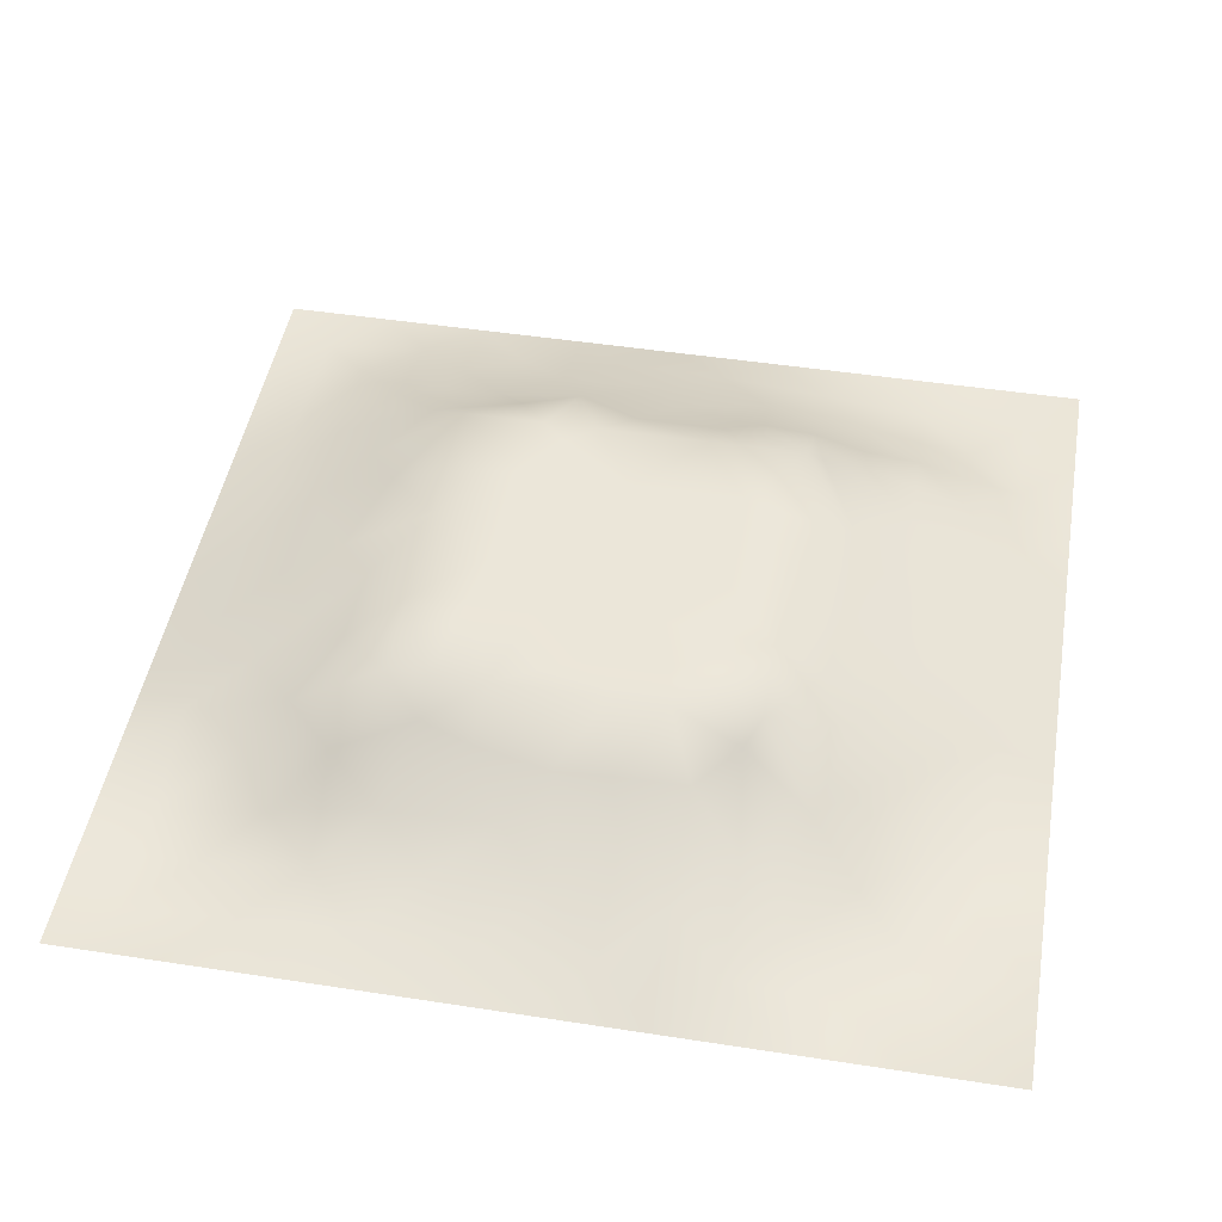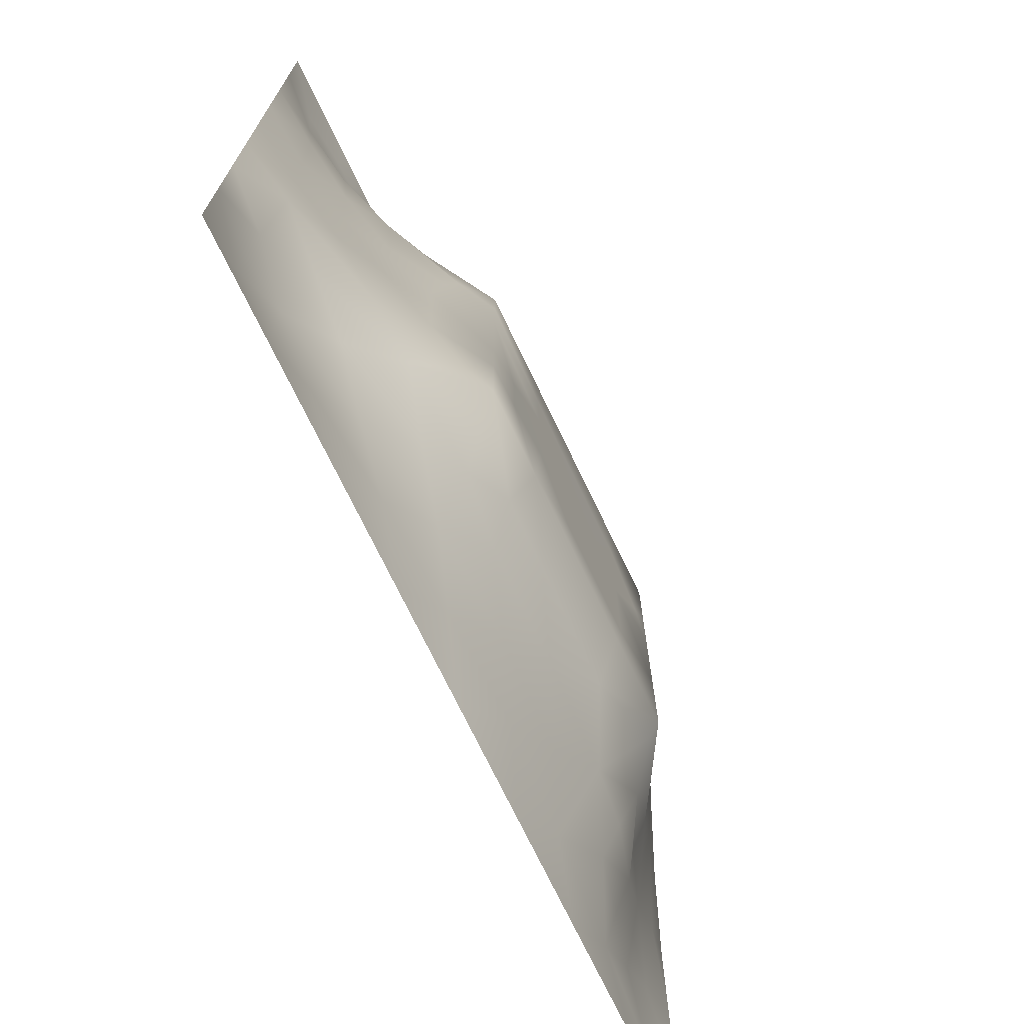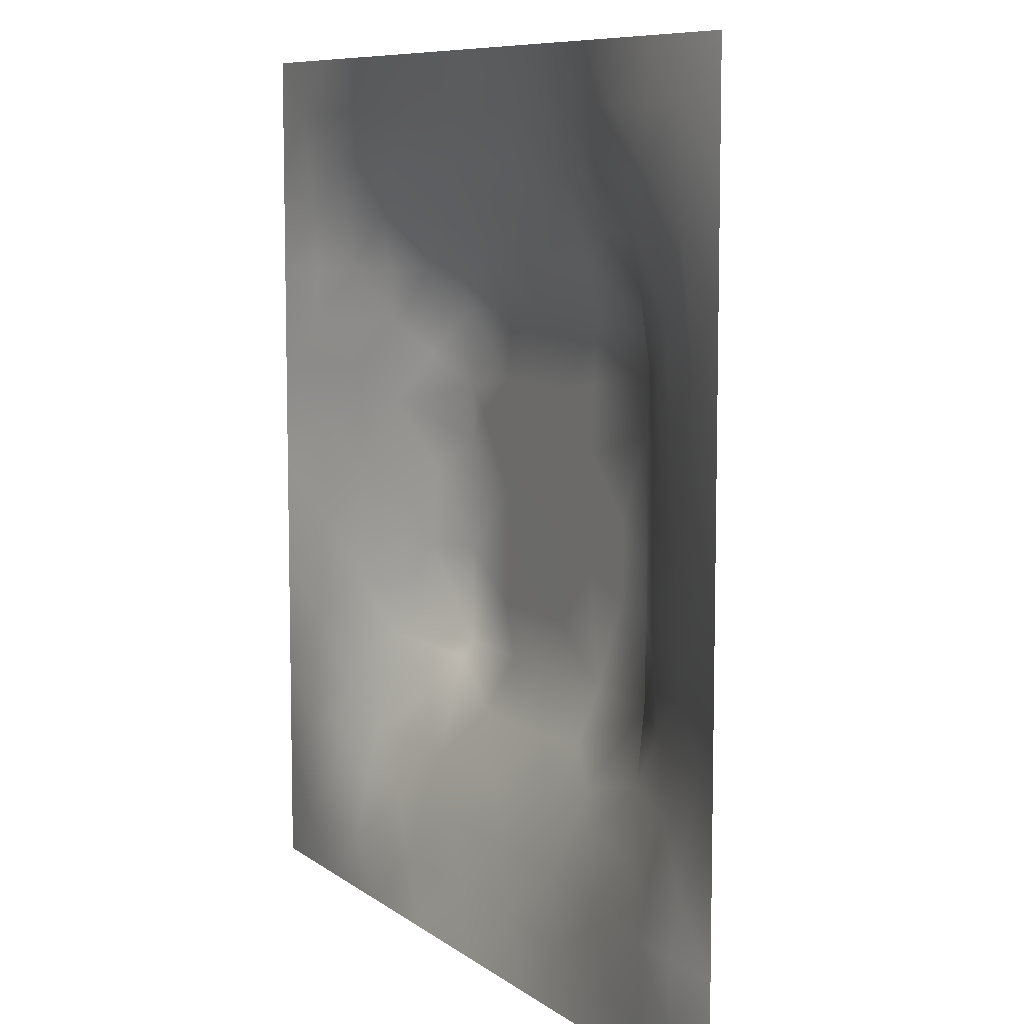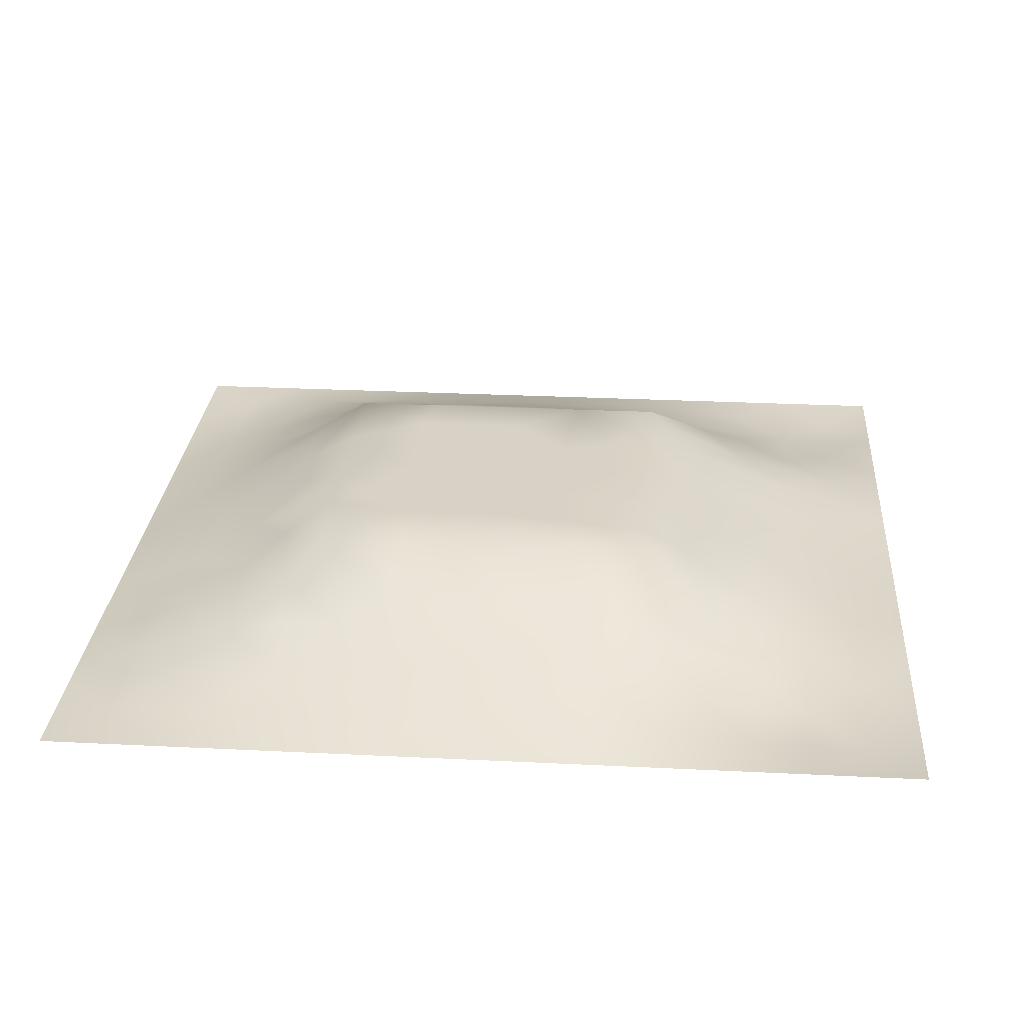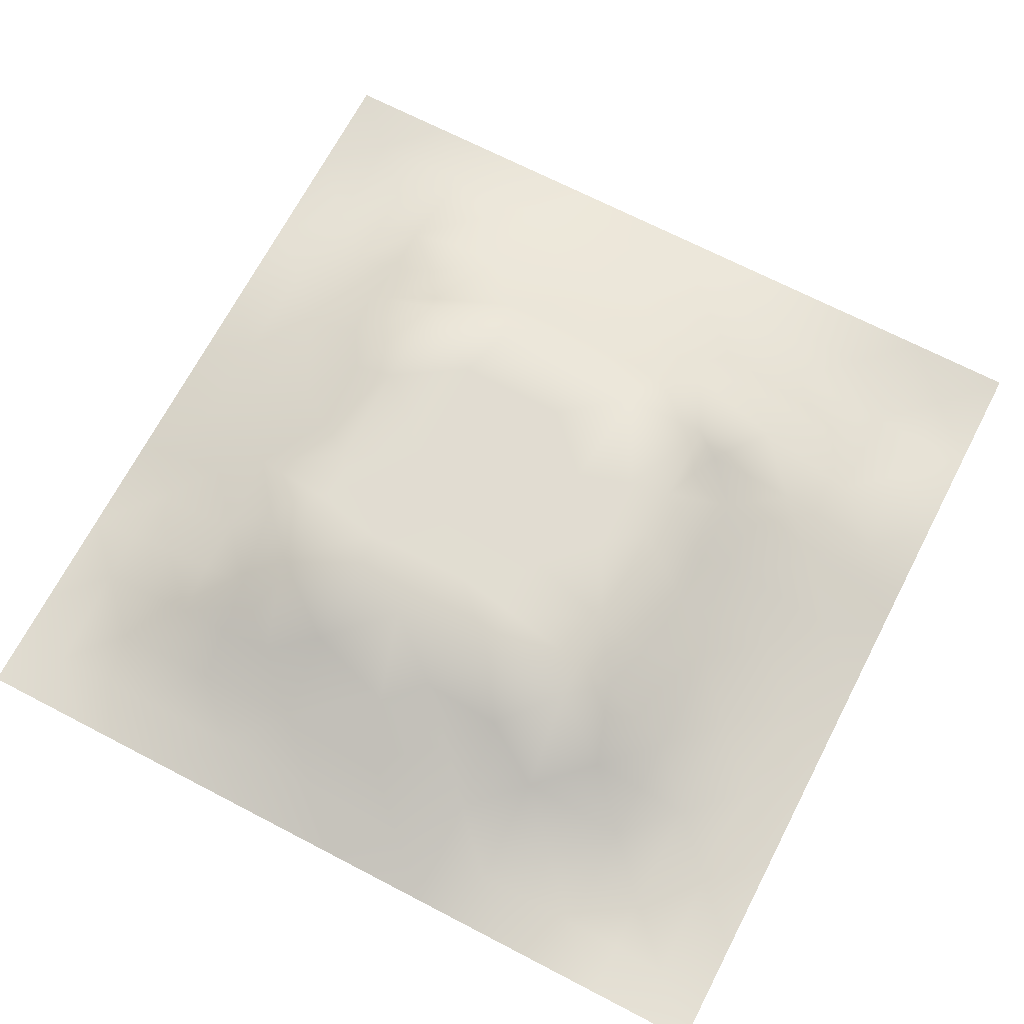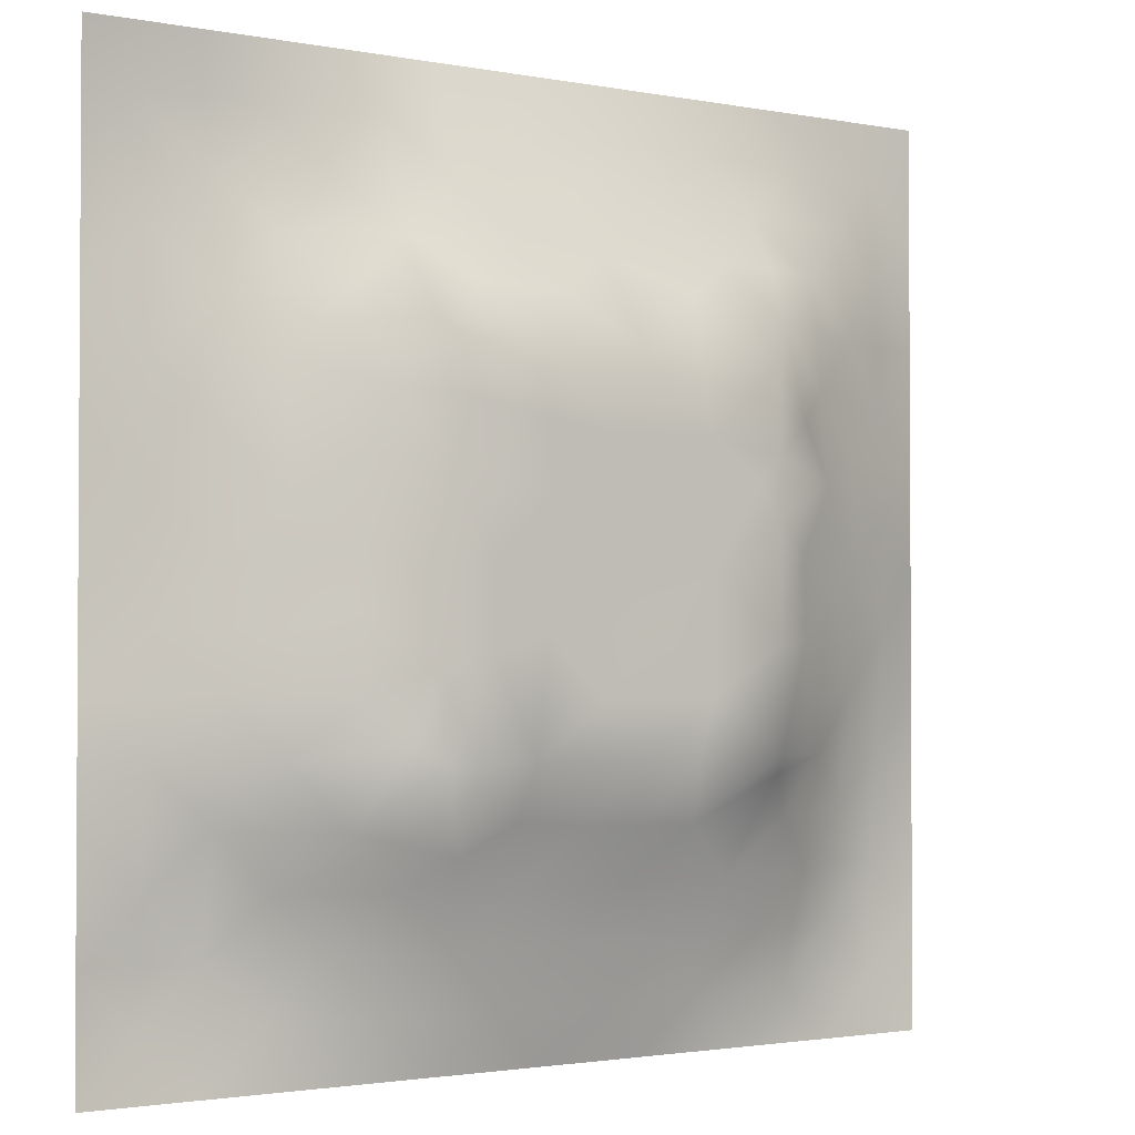
<metadata>
{"format":"obj","ext":"obj","renderer":"f3d","projection":"perspective","resolution":1024,"background":"white","views":[{"elev":47.3,"azim":-80.1,"up":"+Z"},{"elev":-72.3,"azim":-64.4,"up":"+Y"},{"elev":8.3,"azim":-118.0,"up":"+Y"},{"elev":27.3,"azim":-175.6,"up":"+Z"},{"elev":69.0,"azim":-152.5,"up":"+Z"},{"elev":-2.0,"azim":-34.4,"up":"+Y"}]}
</metadata>
<code>
v -0 0 -0
v 1 0 -0
v -0 1 0
v 1 1 0
v 0.5013 0.5015 0.1197
v -0 0.5 0
v 0.5 1 0
v 1 0.5 0
v 0.5 -0 0
v 0.2457 0.7559 0.06507
v 0.7574 0.7574 0.08264
v 0.2464 0.246 0.0654
v 0.7574 0.2447 0.07535
v 0.75 0 0
v 0.25 0 0
v 1 0.75 0
v 1 0.25 0
v 0.25 1 0
v 0.75 1 0
v 0 0.25 0
v 0 0.75 -0
v 0.3638 0.2182 0.07247
v 0.6335 0.7769 0.08655
v 0.2446 0.5169 0.08087
v 0.8138 0.2488 0.04433
v 0.877 0.375 0.04204
v 0.6264 0.1245 0.03914
v 0.6332 0.3697 0.12
v 0.8739 0.1259 0.004177
v 0.3754 0.1249 0.03775
v 0.1265 0.127 -0.001745
v 0.4934 0.2461 0.09251
v 0.8777 0.6265 0.04553
v 0.6325 0.6324 0.1199
v 0.8762 0.876 0.01965
v 0.3747 0.8773 0.04122
v 0.2585 0.6046 0.08873
v 0.1267 0.8739 -0.002921
v 0.1268 0.6255 0.03013
v 0.6261 0.8774 0.04448
v 0.1243 0.375 0.03959
v 0.2515 0.127 0.01749
v 0.8787 0.752 0.04101
v 0.874 0.2507 0.02207
v 0.2517 0.8743 0.01721
v 0.7512 0.8761 0.03305
v 0.1254 0.251 0.02287
v 0.1262 0.7502 0.01969
v 0.7192 0.6162 0.1199
v 0.1257 0.9369 -0.002853
v 0.5532 0.7099 0.1199
v 0.8787 0.5007 0.04983
v 0.4247 0.7094 0.1199
v 0.2468 0.4551 0.08259
v 0 0.375 0
v 0.5001 0.8781 0.0475
v 0.5007 0.6324 0.1199
v 0.2471 0.3721 0.0847
v 0.1268 0.5002 0.03473
v 0.3702 0.5016 0.1198
v 0.6305 0.2449 0.09115
v 0.5008 0.1236 0.04464
v 0.5014 0.3705 0.12
v 0 0.625 0
v 0 0.875 0
v 0 0.125 0
v 0.625 1 0
v 0.875 1 0
v 0.125 1 0
v 0.375 1 0
v 1 0.375 0
v 1 0.125 0
v 1 0.875 0
v 1 0.625 0
v 0.375 0 0
v 0.125 0 0
v 0.875 0 0
v 0.625 0 0
v 0.7518 0.1228 0.03405
v 0.6323 0.5012 0.1199
v 0.7686 0.517 0.09713
v 0.06104 0.3127 0.02138
v 0.1886 0.4371 0.05695
v 0.1866 0.3113 0.05308
v 0.06336 0.4376 0.01707
v 0.6877 0.938 0.01834
v 0.6907 0.8163 0.06331
v 0.5626 0.9378 0.02035
v 0.06327 0.6874 0.01275
v 0.1864 0.6901 0.05048
v 0.06416 0.5625 0.01365
v 0.1887 0.9366 -0.001946
v 0.1887 0.8126 0.02098
v 0.06285 0.9373 -0.009426
v 0.4354 0.5672 0.1198
v 0.8776 0.8144 0.03163
v 0.1876 0.7518 0.03742
v 0.3105 0.8163 0.05638
v 0.4375 0.9396 0.0246
v 0.9381 0.8127 0.01313
v 0.8161 0.816 0.04713
v 0.9373 0.9373 2.8e-05
v 0.8741 0.1882 0.01326
v 0.5668 0.567 0.1197
v 0.7201 0.4245 0.1199
v 0.8241 0.5936 0.0698
v 0.8167 0.6909 0.06523
v 0.9397 0.563 0.02557
v 0.7541 0.8179 0.06014
v 0.6924 0.5889 0.1199
v 0.4358 0.436 0.1197
v 0.1885 0.06388 0.001113
v 0.06293 0.06306 -0.008251
v 0.1879 0.1882 0.02513
v 0.3132 0.06314 0.01359
v 0.3122 0.1874 0.04941
v 0.438 0.06265 0.01942
v 0.8122 0.06285 0.00666
v 0.9371 0.06288 -0.004239
v 0.5576 0.2438 0.09212
v 0.5671 0.4357 0.1199
v 0.5259 0.8108 0.0785
v 0.5648 0.1857 0.06555
v 0.6912 0.1846 0.06023
v 0.563 0.06082 0.02484
v 0.937 0.3131 0.01368
v 0.8167 0.3106 0.06018
v 0.9389 0.4379 0.02321
v 0.3128 0.9385 0.01693
v 0.4772 0.7685 0.091
v 0.8151 0.1857 0.03649
v 0.8067 0.3704 0.07449
v 0.6877 0.06298 0.01502
v 0.06312 0.1262 -0.006215
v 0.9362 0.1885 -7.3e-05
v 0.4375 0.1849 0.067
v 0.06329 0.1885 0.003296
v 0.383 0.7734 0.0873
v 0.9368 0.6878 0.01517
v 0.1898 0.8734 0.003186
v 0.06355 0.812 0.000971
v 0.8126 0.9374 0.01054
v 0.1885 0.564 0.05571
v 0.7744 0.6543 0.09382
v 0.3196 0.6638 0.1199
v 0.7208 0.3109 0.1199
v 0.321 0.3092 0.1199
v 0.719 0.7108 0.1199
v 0.3192 0.709 0.1199
v 0.6164 0.3106 0.1199
v 0.3207 0.4059 0.1199
v 0.2918 0.3257 0.1022
v 0.3199 0.5994 0.1199
v 0.7249 0.2926 0.1074
v 0.8131 0.1245 0.02002
v 0.4333 0.6428 0.1198
v 0.2758 0.6645 0.09622
v 0.7193 0.5531 0.1199
v 0.618 0.7102 0.1199
v 0.3204 0.4706 0.1199
v 0.4213 0.3098 0.1199
v 0.9385 0.7505 0.01774
v 0.551 0.3104 0.1199
v 0.8178 0.7543 0.06105
v 0.4168 0.2526 0.09242
v 0.4244 0.8205 0.0698
v 0.8184 0.4819 0.07453
v 0.7543 0.1839 0.05351
v 0.3709 0.4151 0.1199
v 0.774 0.4229 0.09127
v 0.2509 0.9371 0.007161
f 56 99 166
f 61 123 124
f 170 132 167
f 26 167 132
f 41 83 85
f 160 54 151
f 83 41 58
f 36 166 99
f 84 47 12
f 72 17 135
f 127 25 44
f 80 110 104
f 115 112 15
f 163 150 28
f 140 45 92
f 27 124 123
f 58 151 54
f 15 112 76
f 115 15 75
f 82 41 55
f 88 56 40
f 25 127 13
f 22 30 136
f 85 55 41
f 47 84 82
f 165 22 136
f 21 64 89
f 83 58 54
f 57 95 104
f 116 30 22
f 42 112 115
f 107 11 144
f 165 147 22
f 155 79 118
f 129 70 18
f 63 28 121
f 51 53 57
f 114 31 42
f 153 160 60
f 37 153 157
f 139 33 74
f 149 138 98
f 61 150 120
f 62 117 125
f 32 165 136
f 143 39 59
f 51 159 23
f 142 46 35
f 78 125 9
f 121 80 5
f 60 95 153
f 35 96 100
f 97 10 93
f 105 170 81
f 16 73 100
f 64 91 89
f 60 169 111
f 50 92 69
f 123 120 32
f 131 25 13
f 158 81 106
f 45 140 93
f 84 152 58
f 81 158 105
f 34 159 51
f 102 100 73
f 5 104 95
f 23 87 40
f 38 94 141
f 29 119 135
f 72 135 119
f 84 12 152
f 9 125 117
f 13 154 124
f 14 118 133
f 56 122 40
f 65 141 94
f 20 66 137
f 55 20 82
f 59 91 85
f 65 21 141
f 6 85 91
f 114 12 47
f 113 76 31
f 3 65 94
f 141 48 38
f 92 18 69
f 124 154 61
f 4 68 102
f 92 171 18
f 103 29 135
f 106 167 52
f 157 90 37
f 44 103 135
f 11 87 148
f 171 129 18
f 58 152 151
f 13 168 131
f 2 119 77
f 156 145 153
f 63 121 111
f 116 22 12
f 16 162 139
f 40 86 88
f 149 98 10
f 1 76 113
f 26 128 52
f 5 111 121
f 154 127 146
f 145 53 149
f 112 31 76
f 169 151 147
f 123 62 27
f 169 60 160
f 45 98 129
f 36 129 98
f 122 23 40
f 122 130 51
f 163 120 150
f 169 147 161
f 25 131 44
f 97 48 90
f 26 44 126
f 140 38 93
f 48 141 89
f 21 89 141
f 49 144 148
f 164 43 101
f 6 91 64
f 63 111 161
f 32 136 123
f 6 55 85
f 163 63 161
f 29 155 118
f 143 90 39
f 83 24 59
f 110 49 34
f 160 151 169
f 107 144 106
f 111 169 161
f 87 46 40
f 144 49 106
f 162 16 100
f 153 24 160
f 87 109 46
f 84 58 41
f 37 90 143
f 37 143 24
f 132 146 127
f 157 10 90
f 10 97 90
f 49 158 106
f 145 157 153
f 34 51 57
f 119 29 118
f 90 48 39
f 167 81 170
f 110 80 158
f 148 144 11
f 156 53 145
f 42 116 114
f 105 28 146
f 109 101 46
f 5 95 111
f 95 57 156
f 37 24 153
f 60 111 95
f 53 51 130
f 156 57 53
f 146 150 61
f 34 57 104
f 145 149 157
f 9 117 75
f 78 133 125
f 148 34 49
f 95 156 153
f 30 115 117
f 10 98 93
f 83 54 24
f 96 43 100
f 108 74 33
f 77 119 118
f 94 69 3
f 45 93 98
f 91 59 39
f 75 117 115
f 138 149 53
f 112 42 31
f 63 163 28
f 130 122 166
f 167 26 52
f 162 43 139
f 99 70 36
f 137 31 47
f 80 104 5
f 27 133 124
f 148 23 159
f 53 130 138
f 120 123 61
f 43 107 139
f 171 92 45
f 79 124 133
f 33 52 108
f 166 36 138
f 161 165 32
f 132 170 146
f 33 106 52
f 168 13 124
f 98 138 36
f 125 27 62
f 107 106 33
f 105 146 170
f 158 49 110
f 43 164 107
f 89 39 48
f 166 138 130
f 38 140 92
f 148 159 34
f 149 10 157
f 54 160 24
f 114 47 31
f 147 12 22
f 116 42 30
f 73 4 102
f 103 44 131
f 7 70 99
f 115 30 42
f 47 82 137
f 68 142 102
f 19 86 142
f 142 35 102
f 92 50 38
f 31 134 113
f 46 142 86
f 23 148 87
f 56 166 122
f 164 11 107
f 129 36 70
f 81 167 106
f 41 82 84
f 59 85 83
f 122 51 23
f 66 1 113
f 113 134 66
f 79 155 131
f 152 12 147
f 117 62 30
f 136 30 62
f 67 7 88
f 19 67 86
f 68 19 142
f 20 137 82
f 163 161 32
f 2 72 119
f 143 59 24
f 93 38 48
f 74 16 139
f 8 74 108
f 33 139 107
f 8 108 128
f 86 40 46
f 146 28 150
f 96 35 101
f 43 162 100
f 52 128 108
f 128 71 8
f 79 168 124
f 50 94 38
f 126 17 71
f 48 97 93
f 26 126 128
f 39 89 91
f 71 128 126
f 132 127 26
f 44 135 126
f 44 26 127
f 7 99 88
f 43 96 101
f 27 125 133
f 101 35 46
f 62 123 136
f 146 61 154
f 66 134 137
f 17 126 135
f 79 133 118
f 67 88 86
f 34 104 110
f 120 163 32
f 134 31 137
f 77 118 14
f 168 79 131
f 131 155 103
f 56 88 99
f 14 133 78
f 12 114 116
f 154 13 127
f 29 103 155
f 121 28 80
f 28 105 80
f 94 50 69
f 109 87 11
f 147 165 161
f 147 151 152
f 100 102 35
f 129 171 45
f 105 158 80
f 164 101 11
f 109 11 101

</code>
